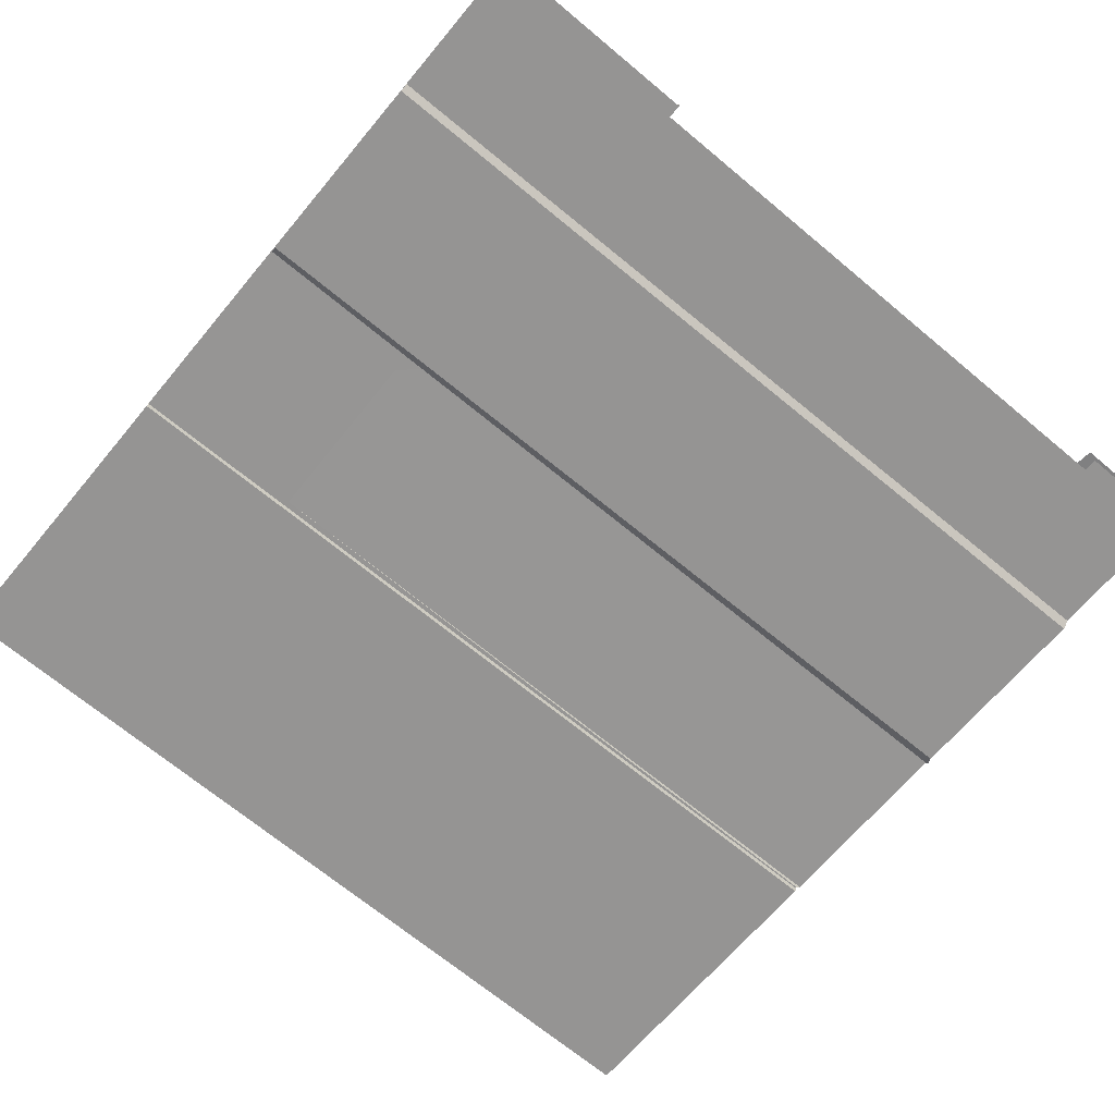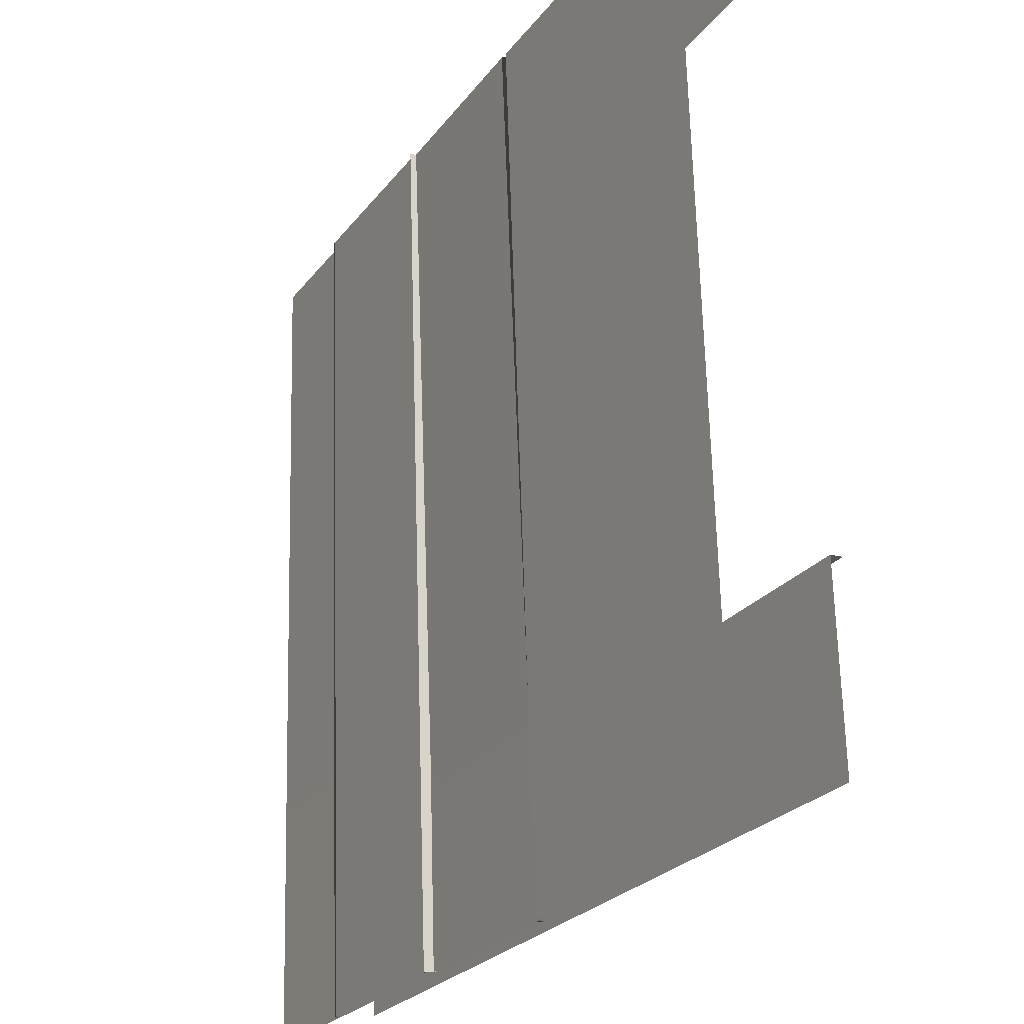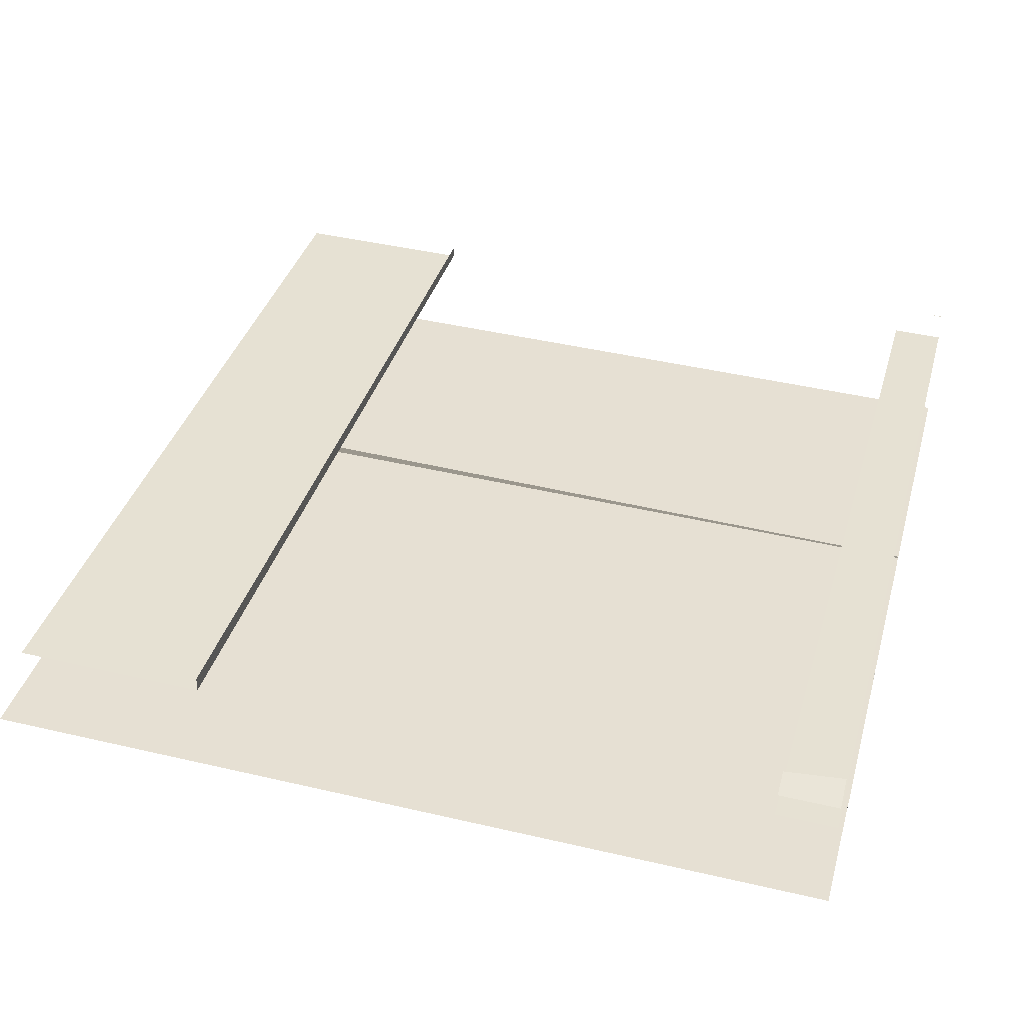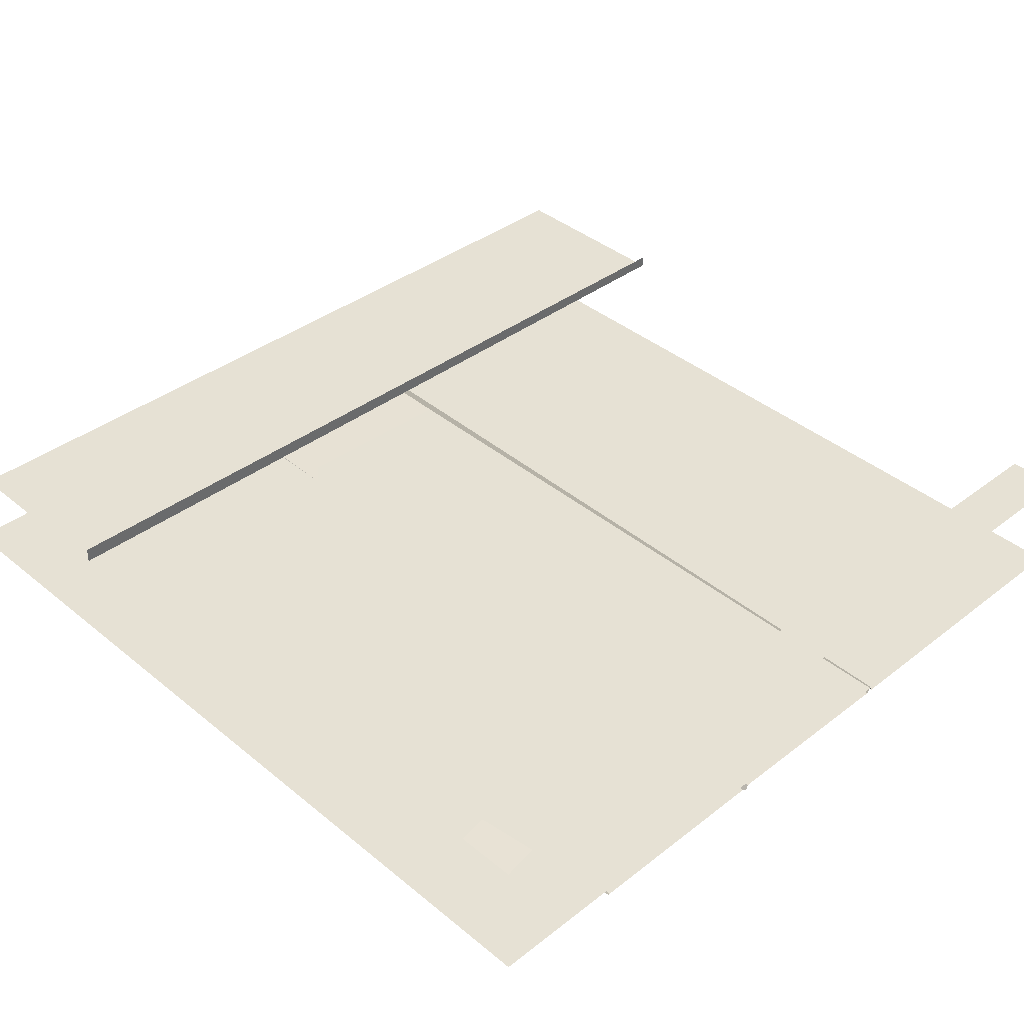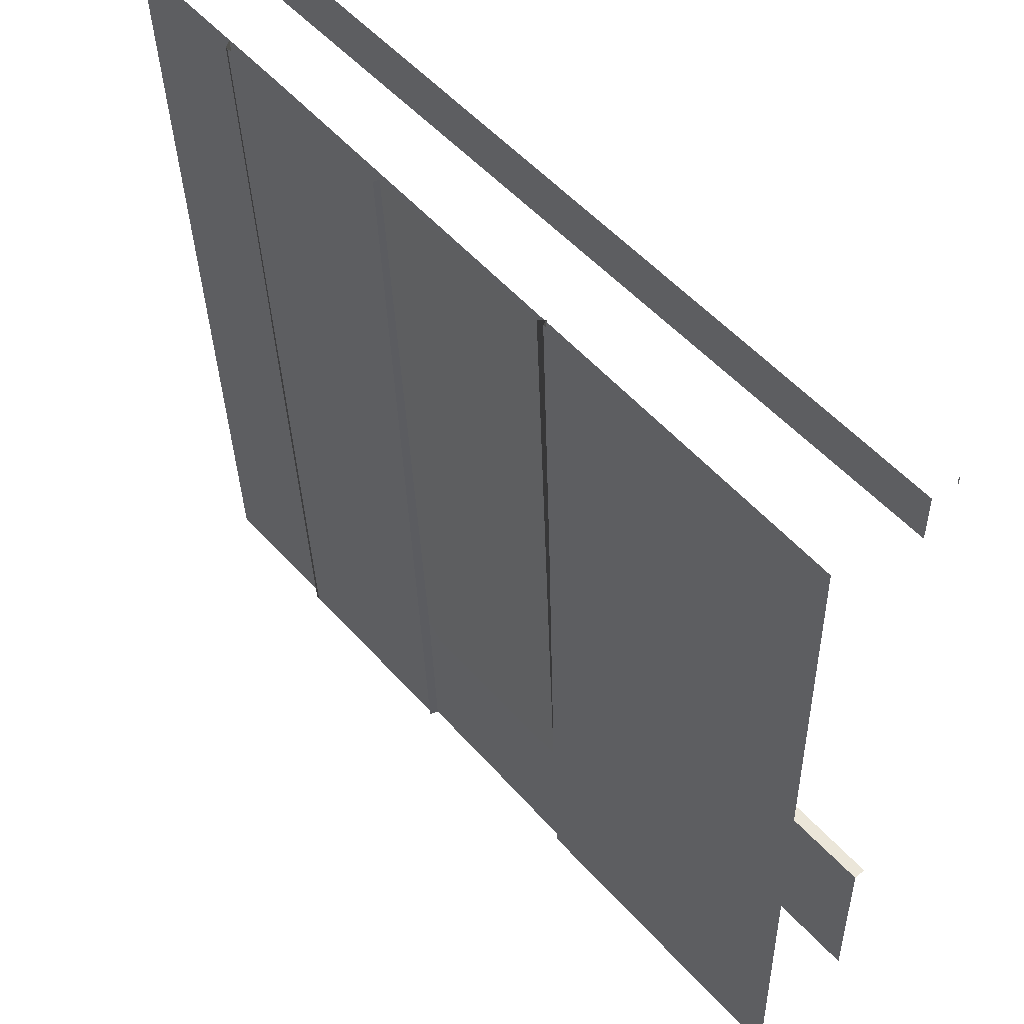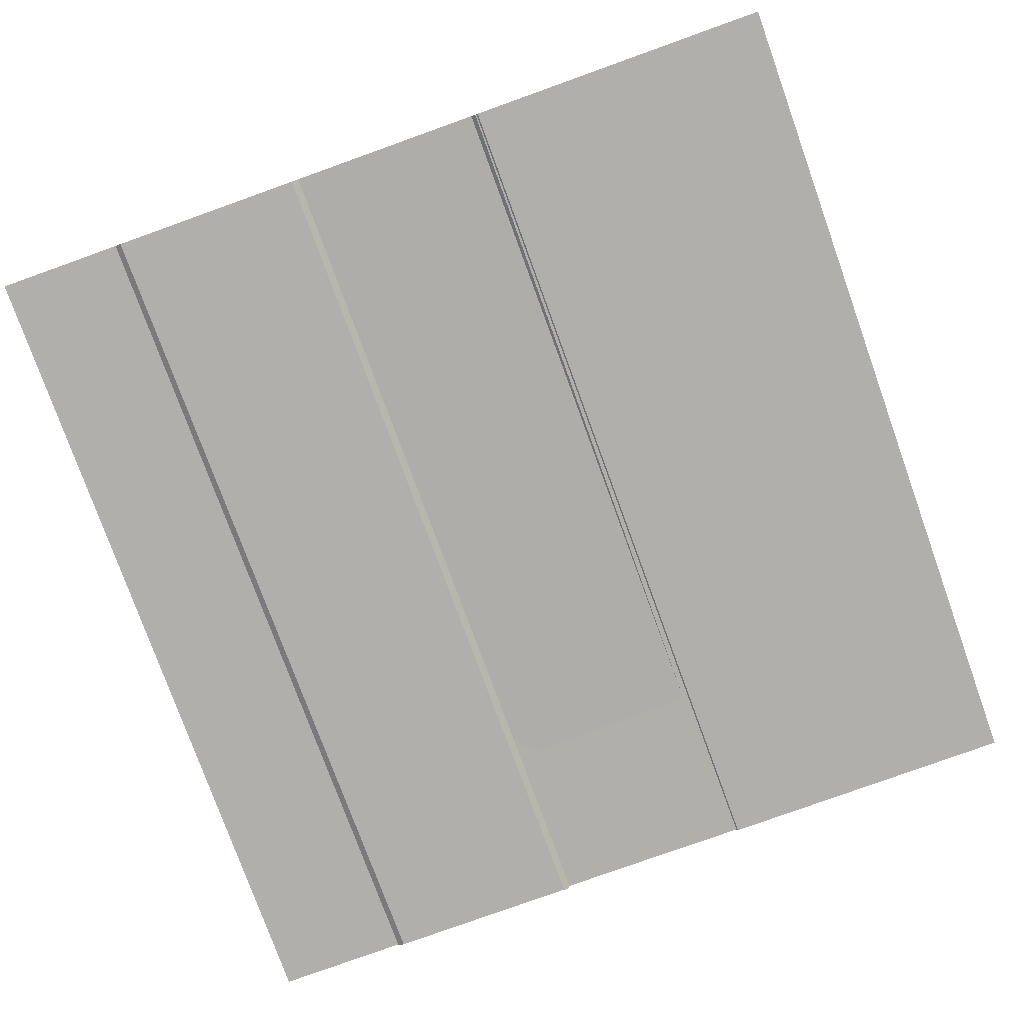
<metadata>
{"format":"obj","ext":"obj","renderer":"f3d","projection":"perspective","resolution":1024,"background":"white","views":[{"elev":-66.5,"azim":50.2,"up":"+Z"},{"elev":-24.2,"azim":-117.5,"up":"+Y"},{"elev":37.5,"azim":105.3,"up":"+Z"},{"elev":37.6,"azim":135.3,"up":"+Z"},{"elev":54.1,"azim":-130.7,"up":"+Y"},{"elev":-79.5,"azim":-160.3,"up":"+Z"}]}
</metadata>
<code>
g DecalMesh_MetroArea_Decal_Ground_13__37
v -0.6 0.6 0.1493
v -0.6 0.5797 0.15
v -0.5977 0.6 0.15
v 0.5627 0.6 0.1486
v 0.5579 0.6 0.15
v 0.5583 0.5951 0.15
v 0.6 0.5182 0.1399
v 0.6 0.6 0.1376
v 0.5606 0.5712 0.15
v 0.6 0.5182 0.1399
v 0.5606 0.5712 0.15
v 0.5656 0.5188 0.15
v 0.6 0.6 0.1376
v 0.5627 0.6 0.1486
v 0.5583 0.5951 0.15
v 0.6 0.6 0.1376
v 0.5583 0.5951 0.15
v 0.5606 0.5712 0.15
v -0.5174 0.6 -0.04203
v -0.6 0.6 -0.04169
v -0.6 -0.6 -0.005685
v -0.5174 0.6 -0.04203
v -0.6 -0.6 -0.005685
v -0.5842 -0.6 -0.00575
v -0.4457 0.6 -0.04232
v -0.5324 -0.6 -0.005963
v -0.4548 -0.6 -0.006281
v -0.4457 0.6 -0.04232
v -0.5174 0.6 -0.04203
v -0.5842 -0.6 -0.00575
v -0.4457 0.6 -0.04232
v -0.5842 -0.6 -0.00575
v -0.5704 -0.6 -0.005806
v -0.4457 0.6 -0.04232
v -0.5704 -0.6 -0.005806
v -0.5324 -0.6 -0.005963
v -0.4432 0.6 -0.04234
v -0.4529 -0.6 -0.006289
v -0.4501 -0.6 -0.0063
v -0.4432 0.6 -0.04234
v -0.4457 0.6 -0.04232
v -0.4548 -0.6 -0.006281
v -0.4432 0.6 -0.04234
v -0.4548 -0.6 -0.006281
v -0.4529 -0.6 -0.006289
v -0.4357 0.6 -0.04237
v -0.4432 0.6 -0.04234
v -0.4501 -0.6 -0.0063
v -0.4357 0.6 -0.04237
v -0.4501 -0.6 -0.0063
v -0.4448 -0.6 -0.006322
v -0.2317 0.6 -0.0432
v -0.4357 0.6 -0.04237
v -0.4448 -0.6 -0.006322
v -0.2317 0.6 -0.0432
v -0.4448 -0.6 -0.006322
v -0.298 -0.6 -0.006924
v -0.1606 0.6 -0.04349
v -0.2469 -0.6 -0.007134
v -0.1696 -0.6 -0.007451
v -0.1606 0.6 -0.04349
v -0.2317 0.6 -0.0432
v -0.298 -0.6 -0.006924
v -0.1606 0.6 -0.04349
v -0.298 -0.6 -0.006924
v -0.2469 -0.6 -0.007134
v 0.1246 0.6 -0.04255
v 0.03715 -0.6 0.001056
v 0.1156 -0.6 0.001516
v 0.1246 0.6 -0.04255
v 0.05284 0.6 -0.04297
v -0.01415 -0.6 0.0007553
v 0.1246 0.6 -0.04255
v -0.01415 -0.6 0.0007553
v 0.03715 -0.6 0.001056
v 0.05284 0.6 -0.04297
v -0.1506 0.6 -0.04417
v -0.1596 -0.6 -9.731e-05
v 0.05284 0.6 -0.04297
v -0.1596 -0.6 -9.731e-05
v -0.01415 -0.6 0.0007553
v 0.4097 0.6 -0.04583
v 0.3235 -0.6 -0.009474
v 0.4007 -0.6 -0.009791
v 0.4097 0.6 -0.04583
v 0.3389 0.6 -0.04554
v 0.2725 -0.6 -0.009265
v 0.4097 0.6 -0.04583
v 0.2725 -0.6 -0.009265
v 0.3235 -0.6 -0.009474
v 0.3389 0.6 -0.04554
v 0.1346 0.6 -0.04471
v 0.1255 -0.6 -0.008662
v 0.3389 0.6 -0.04554
v 0.1255 -0.6 -0.008662
v 0.2725 -0.6 -0.009265
v 0.6 0.1174 -0.02268
v 0.5594 -0.6 -0.002801
v 0.6 -0.6 -0.002966
v 0.6 0.1174 -0.02268
v 0.5585 0.6 -0.03578
v 0.5101 -0.6 -0.002599
v 0.6 0.1174 -0.02268
v 0.5101 -0.6 -0.002599
v 0.5594 -0.6 -0.002801
v 0.5585 0.6 -0.03578
v 0.4198 0.6 -0.03522
v 0.4107 -0.6 -0.002193
v 0.5585 0.6 -0.03578
v 0.4107 -0.6 -0.002193
v 0.5101 -0.6 -0.002599
v 0.6 0.1174 -0.02268
v 0.6 0.6 -0.03595
v 0.5585 0.6 -0.03578
v 0.4123 0.6 -0.04585
v 0.4025 -0.6 -0.009799
v 0.4054 -0.6 -0.00981
v 0.4123 0.6 -0.04585
v 0.4097 0.6 -0.04583
v 0.4007 -0.6 -0.009791
v 0.4123 0.6 -0.04585
v 0.4007 -0.6 -0.009791
v 0.4025 -0.6 -0.009799
v 0.4198 0.6 -0.03522
v 0.4123 0.6 -0.04585
v 0.4054 -0.6 -0.00981
v 0.4198 0.6 -0.03522
v 0.4054 -0.6 -0.00981
v 0.4107 -0.6 -0.002193
v -0.158 0.6 -0.03632
v -0.1677 -0.6 -0.00229
v -0.1649 -0.6 0.005514
v -0.158 0.6 -0.03632
v -0.1606 0.6 -0.04349
v -0.1696 -0.6 -0.007451
v -0.158 0.6 -0.03632
v -0.1696 -0.6 -0.007451
v -0.1677 -0.6 -0.00229
v -0.1506 0.6 -0.04417
v -0.158 0.6 -0.03632
v -0.1649 -0.6 0.005514
v -0.1506 0.6 -0.04417
v -0.1649 -0.6 0.005514
v -0.1596 -0.6 -9.731e-05
v 0.1271 0.6 -0.05048
v 0.1174 -0.6 -0.004153
v 0.1202 -0.6 -0.01282
v 0.1271 0.6 -0.05048
v 0.1246 0.6 -0.04255
v 0.1156 -0.6 0.001516
v 0.1271 0.6 -0.05048
v 0.1156 -0.6 0.001516
v 0.1174 -0.6 -0.004153
v 0.1346 0.6 -0.04471
v 0.1271 0.6 -0.05048
v 0.1202 -0.6 -0.01282
v 0.1346 0.6 -0.04471
v 0.1202 -0.6 -0.01282
v 0.1255 -0.6 -0.008662
v -0.3203 0.6 0.1061
v -0.6 0.6 0.1072
v -0.6 0.5523 0.1086
v 0.6 0.5172 0.1048
v 0.6 0.6 0.1023
v -0.6 0.5353 0.1091
v 0.6 0.5172 0.1048
v -0.6 0.5353 0.1091
v -0.6 0.5263 0.1094
v 0.6 0.6 0.1023
v -0.3203 0.6 0.1061
v -0.6 0.5523 0.1086
v 0.6 0.6 0.1023
v -0.6 0.5523 0.1086
v -0.6 0.5353 0.1091
v 0.6 -0.303 0.1294
v -0.6 -0.2756 0.1335
v -0.6 -0.5074 0.1404
v 0.6 -0.303 0.1294
v 0.6 -0.2825 0.1288
v -0.6 -0.2733 0.1334
v 0.6 -0.303 0.1294
v -0.6 -0.2733 0.1334
v -0.6 -0.2756 0.1335
v 0.6 -0.544 0.1366
v 0.6 -0.303 0.1294
v -0.6 -0.5074 0.1404
v 0.6 -0.544 0.1366
v -0.6 -0.5074 0.1404
v -0.6 -0.5349 0.1413
v -0.6 -0.2733 0.1334
v 0.6 -0.2825 0.1288
v 0.3806 -0.2802 0.15
v -0.6 -0.2733 0.1334
v 0.3806 -0.2802 0.15
v -0.6 -0.2728 0.15
v 0.6 -0.2825 0.1288
v 0.6 -0.2822 0.1386
v 0.4728 -0.2809 0.15
v 0.6 -0.2825 0.1288
v 0.4728 -0.2809 0.15
v 0.3827 -0.2802 0.15
v 0.6 -0.2825 0.1288
v 0.3827 -0.2802 0.15
v 0.3806 -0.2802 0.15
v 0.6 -0.2822 0.1386
v 0.6 -0.2819 0.15
v 0.4865 -0.281 0.15
v 0.6 -0.2822 0.1386
v 0.4865 -0.281 0.15
v 0.4728 -0.2809 0.15
v 0.3368 0.6 -0.03481
v -0.6 0.6 -0.04042
v -0.6 -0.6 -0.004323
v 0.3368 0.6 -0.03481
v -0.6 -0.6 -0.004323
v 0.03354 -0.6 -0.0005256
v 0.6 0.6 -0.03593
v 0.2239 -0.6 -0.00134
v 0.6 -0.6 -0.002949
v 0.6 0.6 -0.03593
v 0.3368 0.6 -0.03481
v 0.03354 -0.6 -0.0005256
v 0.6 0.6 -0.03593
v 0.03354 -0.6 -0.0005256
v 0.2116 -0.6 -0.001287
v 0.6 0.6 -0.03593
v 0.2116 -0.6 -0.001287
v 0.2239 -0.6 -0.00134
g DecalMesh_MetroArea_Decal_Ground_13__37_0
f 3 2 1
f 6 5 4
f 9 8 7
f 12 11 10
f 15 14 13
f 18 17 16
f 21 20 19
f 24 23 22
f 27 26 25
f 30 29 28
f 33 32 31
f 36 35 34
f 39 38 37
f 42 41 40
f 45 44 43
f 48 47 46
f 51 50 49
f 54 53 52
f 57 56 55
f 60 59 58
f 63 62 61
f 66 65 64
f 69 68 67
f 72 71 70
f 75 74 73
f 78 77 76
f 81 80 79
f 84 83 82
f 87 86 85
f 90 89 88
f 93 92 91
f 96 95 94
f 99 98 97
f 102 101 100
f 105 104 103
f 108 107 106
f 111 110 109
f 114 113 112
f 117 116 115
f 120 119 118
f 123 122 121
f 126 125 124
f 129 128 127
f 132 131 130
f 135 134 133
f 138 137 136
f 141 140 139
f 144 143 142
f 147 146 145
f 150 149 148
f 153 152 151
f 156 155 154
f 159 158 157
f 162 161 160
f 165 164 163
f 168 167 166
f 171 170 169
f 174 173 172
f 177 176 175
f 180 179 178
f 183 182 181
f 186 185 184
f 189 188 187
f 192 191 190
f 195 194 193
f 198 197 196
f 201 200 199
f 204 203 202
f 207 206 205
f 210 209 208
f 213 212 211
f 216 215 214
f 219 218 217
f 222 221 220
f 225 224 223
f 228 227 226

</code>
